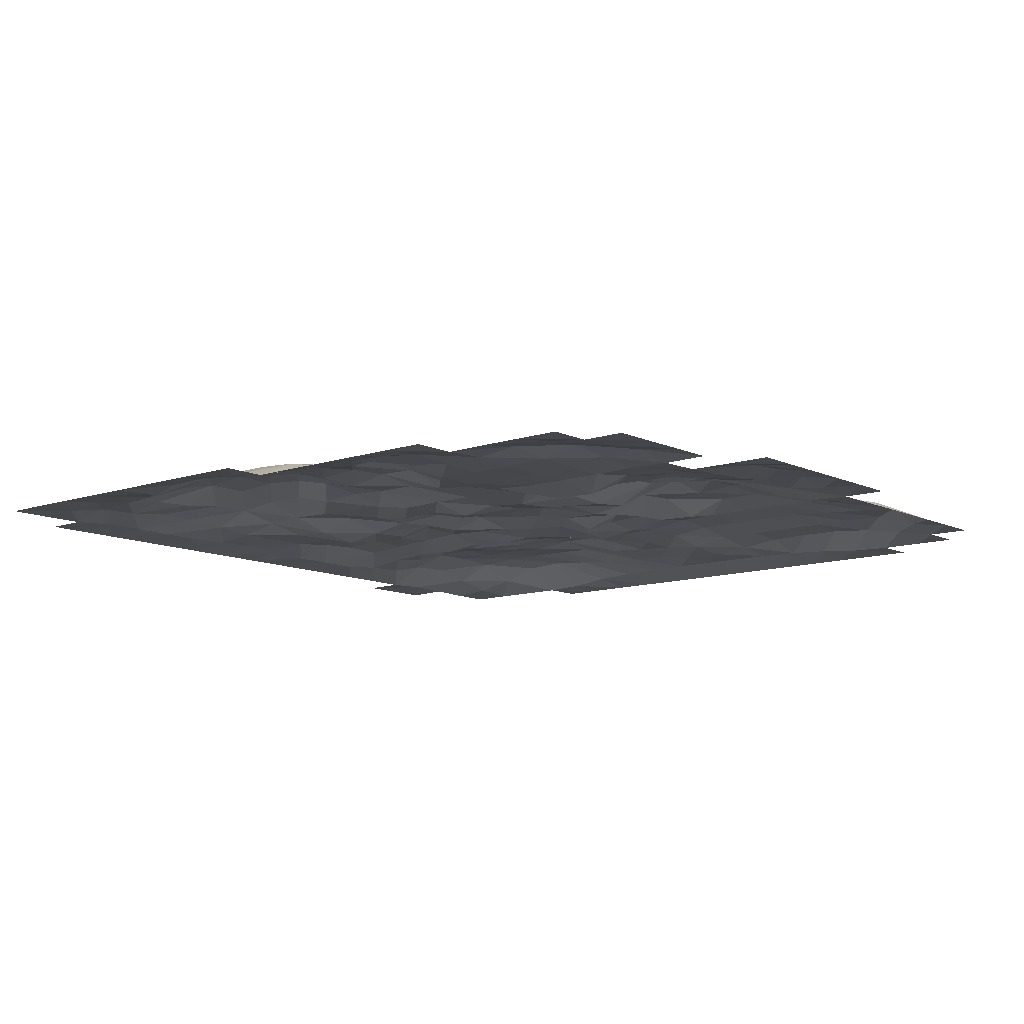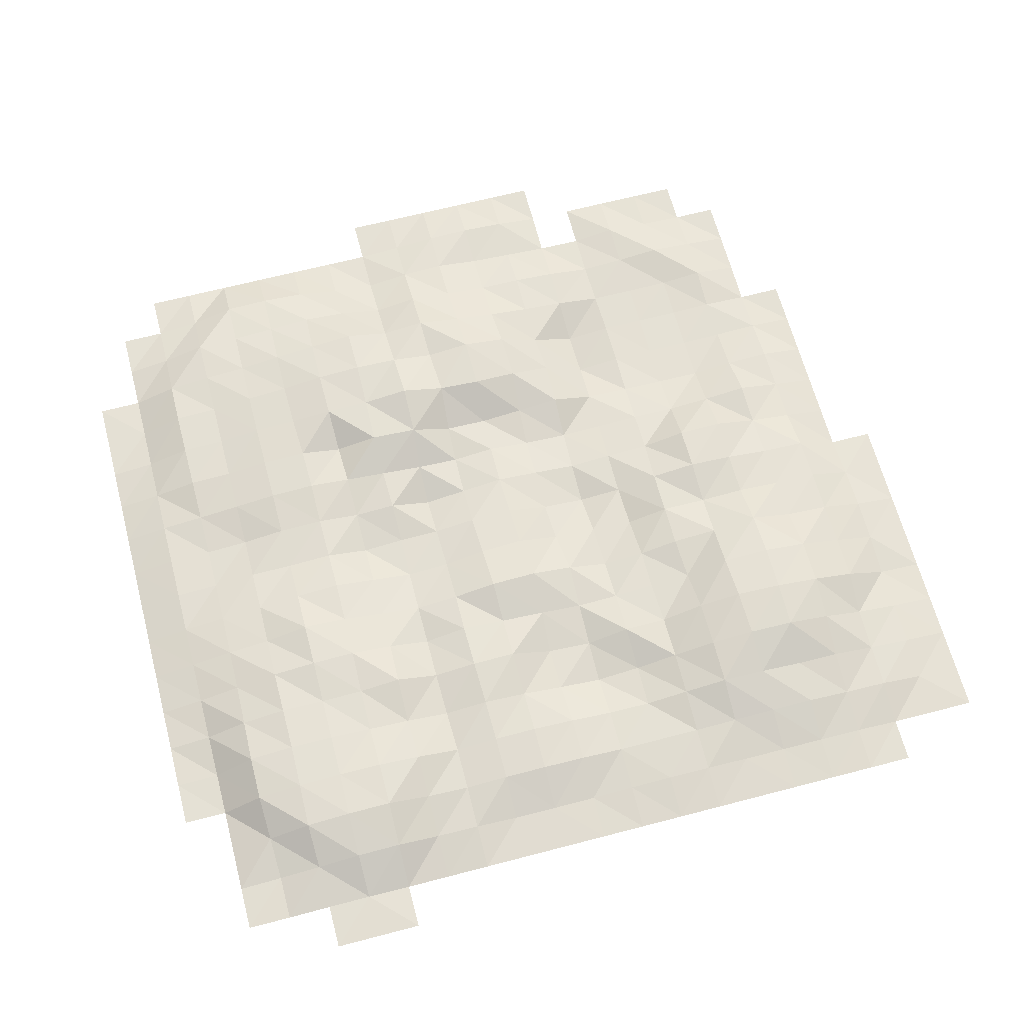
<metadata>
{"format":"obj","ext":"obj","renderer":"f3d","projection":"perspective","resolution":1024,"background":"white","views":[{"elev":-10.9,"azim":-49.6,"up":"+Y"},{"elev":64.9,"azim":165.2,"up":"+Y"}]}
</metadata>
<code>
v -81.43 7.595 407.2
v 0 7.595 407.2
v 81.43 7.595 407.2
v -325.7 7.595 325.7
v -244.3 9.402 325.7
v -162.6 7.223 324.6
v -80.79 9.569 325.3
v -0.02832 16.65 326.8
v 81.41 8.912 325.8
v 162.6 21.99 327.1
v 244.5 24.65 326.8
v 325.7 7.791 325.7
v -325.7 7.595 244.3
v -244 9.188 243.6
v -163 7.56 244.5
v -80.39 18.4 245.1
v -0.9492 31.96 244.7
v 81.94 35.56 245.1
v 164.5 39.94 246.5
v 245.2 30.5 244.9
v 326.3 22.31 244.4
v 407.2 7.595 244.3
v -325.1 10.85 162.8
v -244.4 7.599 162.8
v -164.2 7.617 162.3
v -82.78 23.2 163.3
v -1.109 40.97 156.6
v 79.42 51.48 160.2
v 164.8 44.07 160.1
v 245.5 33.81 162.8
v 326.3 26.37 163
v 407.2 7.595 162.9
v -325.7 16.41 81.43
v -244.3 20.26 81.51
v -162.1 17.09 81.58
v -80.74 11.86 82.23
v 2.512 22.23 81.23
v 83.35 25.1 78.28
v 162.8 30.77 80.65
v 245.1 33.64 81.05
v 325.8 21.03 81.44
v 407.2 7.595 81.43
v -407.2 7.595 0
v -326.7 25.13 0.01978
v -244.6 32.45 0.6641
v -159.6 29.18 0.5425
v -78.72 10.11 1.993
v 2.549 29.58 0.5918
v 83.73 21.78 0.3398
v 162.4 18.68 -0.6333
v 244.4 26.31 -1.023
v 325.8 19.11 -0.01489
v 407.2 7.595 0
v -407.2 7.595 -81.43
v -327.3 27.37 -80.99
v -245.8 41.02 -79.2
v -159 31.7 -80.55
v -81.63 17.24 -80.66
v -2.67 36.45 -79.99
v 82.82 28.5 -81.67
v 162.7 28.74 -80.48
v 244.1 40.05 -79.31
v 326.1 25.16 -81.22
v 407.2 7.595 -81.43
v -407.2 7.595 -162.9
v -327.9 28.44 -162.8
v -246.2 47.38 -163.2
v -162.5 37.69 -160.8
v -81.46 26.77 -162.4
v 1.736 17.89 -162.5
v 82.96 31.61 -160.8
v 163.9 38.91 -160.6
v 244.2 36.05 -162.7
v 327.3 30.03 -162.8
v 407.2 7.595 -162.9
v -407.2 7.595 -244.3
v -325.7 17.53 -244.3
v -244.9 27.35 -245.1
v -162.9 33.7 -245.3
v -81.43 17.67 -244.3
v 0.09668 24.06 -244.3
v 81.43 26.44 -244.3
v 163 33.07 -244.8
v 244.4 37.57 -244.4
v 328.4 31.47 -245.4
v 407.2 7.595 -244.3
v -407.2 7.595 -325.7
v -325.7 7.751 -325.7
v -244.3 11.7 -325.7
v -162.9 11.55 -325.7
v -81.43 13.97 -325.7
v 0 10.67 -325.7
v 81.42 10.91 -325.8
v 162.9 16.57 -325.7
v 245 27.2 -327.8
v 325.8 10.48 -325.8
v 244.3 7.595 -407.2
v 122.1 13.5 326.2
v 244.3 7.595 366.4
v 203.5 25.18 327.1
v 325.7 7.595 366.4
v 285 13.42 325.7
v 366.4 7.595 325.7
v -325.7 7.595 285
v -244.2 15.99 284.8
v -284.2 13.86 243.9
v -162.4 8.4 284.5
v -204 8.366 243.8
v -80.92 17.49 285
v -120.9 12.96 245.7
v 0.01367 22.04 285.4
v -41.01 24.91 244.4
v 81.52 19.84 285.3
v 41.27 41.44 244.7
v 163 31.05 287.4
v 122.7 44 247.1
v 244.7 27.54 285.7
v 204.9 35.98 245.5
v 325.7 14.93 285
v 285.5 27.56 244.6
v 366.4 7.595 244.3
v -325.2 7.447 203.5
v -366.4 7.595 162.9
v -244.3 7.632 203.6
v -283.7 9.082 162.6
v -164.2 7.222 203.8
v -203.6 7.595 162.8
v -80.79 16.37 204.7
v -122.6 1.311 162.7
v -0.5762 44.39 203.3
v -43.19 33.79 160.2
v 80.83 45.86 203.7
v 38.52 42.3 157.7
v 165.2 44.15 204.2
v 123 44.56 160.5
v 245.5 33.46 203.8
v 204.8 37.48 161.9
v 326.5 25.89 203.7
v 285.8 27.55 162.9
v 407.2 7.595 203.6
v 366.4 12.96 162.9
v -325.7 15.01 122.1
v -366.4 7.595 81.43
v -244.7 8.4 121.7
v -285.3 25.75 81.81
v -163 9.83 121.6
v -203.6 16.84 81.27
v -81.56 23.82 121.6
v -120.9 14.33 81.75
v 1.123 19.76 118
v -38.17 14.63 82.27
v 80.29 41.59 115.8
v 42.88 19.76 79.66
v 163.9 29.53 119.5
v 123.7 29.28 78.91
v 245.3 33.93 122
v 202.3 35.77 81.04
v 326 25.63 122.2
v 285.6 27.25 81.31
v 407.2 7.595 122.1
v 366.4 16.21 81.43
v -325.7 17.04 40.71
v -366.4 7.595 0
v -244.4 34.03 41.88
v -285.1 27.47 0.06763
v -161.9 21.17 41.95
v -202.6 34.54 1.197
v -79.01 15.49 41.69
v -119.3 18.76 -0.2617
v 3.113 25.69 41.18
v -37.33 16.89 0.801
v 83.9 13.85 39.79
v 43.88 27.66 0.8865
v 162.4 23.66 40.14
v 122.8 20.47 0.3914
v 244.8 29.13 39.89
v 202.2 29.6 -1.361
v 325.7 17.59 40.71
v 285.2 24.75 -0.354
v 407.2 7.595 40.71
v 366.4 16.82 0
v -407.2 7.595 -40.72
v -327 27.31 -40.63
v -367.3 14.97 -81.33
v -245 29.27 -39.39
v -286.5 29.41 -80.14
v -159.5 29.64 -40.34
v -201.8 35.91 -80.53
v -80.32 18.32 -38.73
v -121.7 23.77 -81.71
v 1.262 31.5 -37.61
v -42.8 27.47 -79.45
v 82.81 24.03 -40.98
v 41.45 35.98 -80.63
v 162.6 26.39 -39.64
v 123.9 23.97 -82.13
v 244 31.86 -39.83
v 202.1 35.65 -79.31
v 325.8 23.05 -40.68
v 285.6 29.94 -80.58
v 407.2 7.595 -40.72
v 366.4 16.46 -81.43
v -407.2 7.595 -122.1
v -327.9 27.37 -121.6
v -366.4 10.81 -162.9
v -246.1 47.15 -121.2
v -288.2 39.78 -163.3
v -160.9 28.41 -120.2
v -202.7 47.15 -162
v -81.75 22.75 -121.5
v -122.6 25.69 -161.8
v -0.9229 25.48 -121.3
v -40.58 15.93 -163.6
v 83.39 30.11 -119.3
v 41.43 32.87 -161
v 162.8 31.56 -119.6
v 123.9 24.96 -160.8
v 244.1 40.57 -121.1
v 203.7 35.76 -161.9
v 326.6 26.11 -121.8
v 285.7 37.48 -162.6
v 407.2 7.595 -122.1
v 366.4 13.82 -162.9
v -407.2 7.595 -203.6
v -325.9 19.62 -203.6
v -366.4 12.05 -244.3
v -246.1 43.61 -205.1
v -285.2 25.31 -244.5
v -162.8 38.03 -203.9
v -204.1 32.64 -245.4
v -82.43 15.41 -203.1
v -122.1 24.96 -244.4
v 0.9434 16.93 -203.7
v -40.56 18.18 -244.3
v 81.97 29.26 -203.9
v 40.71 27.31 -244.3
v 164.4 30.65 -203.7
v 122.1 22.56 -244.3
v 244.3 37.57 -203.6
v 203.4 37.53 -244.5
v 328.2 33.36 -203.8
v 286.1 37.49 -245
v 407.2 7.595 -203.6
v 366.4 7.595 -244.3
v -407.2 7.595 -285
v -325.7 16.24 -285
v -366.4 7.595 -325.7
v -244.4 22.75 -285.5
v -285 11.12 -325.7
v -162.9 20.09 -285.4
v -203.6 11.27 -325.7
v -81.43 17.58 -285
v -122.1 13.43 -325.7
v 0.04394 22.37 -285.4
v -40.71 12.72 -325.7
v 81.33 23.67 -285.5
v 40.72 10.98 -325.9
v 162.8 25.11 -285.4
v 122.1 15.04 -325.7
v 244.9 37.27 -286.3
v 203.6 25.94 -327.1
v 327.1 19.03 -286.1
v 285.9 18.76 -327
v 366.4 7.595 -325.7
v -325.7 7.595 -366.4
v -244.3 7.595 -366.4
v -162.9 7.595 -366.4
v -81.43 7.595 -366.4
v 0 7.595 -366.4
v 81.43 7.595 -366.4
v 162.9 7.595 -366.4
v 244.3 9.588 -366.6
v 203.6 7.595 -407.2
v 325.7 7.595 -366.4
v 285 7.595 -407.2
v -244.3 7.595 366.4
v -285 7.595 325.7
v -162.9 7.595 366.4
v -203.6 12.87 325.6
v -122.1 7.595 407.2
v -81.35 12.78 366.6
v -121.4 8.024 324.6
v -40.71 7.595 407.2
v 0 14.66 366.4
v -40.64 11.37 325.9
v 40.71 7.595 407.2
v 81.43 7.595 366.4
v 40.7 14.81 326.6
v 162.9 7.634 366.4
v -285 7.595 366.4
v -203.6 7.595 366.4
v -122.1 7.595 366.4
v -40.69 15.58 366.5
v 40.71 10.39 366.4
v 122.1 7.595 366.4
v 203.6 7.673 366.4
v 285 7.595 366.4
v -285 12.01 285
v -203.6 11.29 284.5
v -120.9 14.57 284.9
v -40.64 17.68 285
v 40.7 26.21 286.1
v 122 27.22 287.4
v 204 29.36 286.4
v 285.5 27.06 285.7
v 366.4 7.595 285
v -366.4 7.595 203.6
v -283.4 9.521 203.3
v -203.8 7.599 203.5
v -121.9 0 204.7
v -42.13 35.59 204.3
v 40.79 38.83 203.3
v 122.4 47 204.1
v 205.5 37.41 204
v 285.7 27.56 203.7
v 366.4 8.945 203.6
v -366.4 7.595 122.1
v -284.1 13.82 121.8
v -203.8 8.114 122
v -121.1 12.64 121.2
v -40.27 21.05 119.9
v 41.32 24.2 116.3
v 124.2 43.98 116.5
v 203.1 36.77 121.1
v 285.8 27.55 122.1
v 366.4 15.31 122.1
v -366.4 7.595 40.71
v -285.2 23.74 41.05
v -202.7 33.39 41.71
v -120 18.22 42.26
v -37.49 19.08 42.37
v 43.61 20.56 40.18
v 122.9 27.45 39.51
v 202.6 30.7 39.87
v 285.1 21.12 40.61
v 366.4 16.66 40.71
v -367 12.52 -40.7
v -285.5 27.55 -40.17
v -202.9 27.43 -39.6
v -120.6 17.56 -40.49
v -38.87 18.49 -37.13
v 42.73 31.04 -39.08
v 123.5 20.13 -40.63
v 201.8 34.31 -39.16
v 285.2 27.42 -40.39
v 366.4 16.78 -40.72
v -367 14.4 -122
v -288.1 39.28 -121.2
v -201.2 44.39 -120.8
v -121.3 24.72 -120.6
v -41.41 22.58 -122.3
v 41.24 25.61 -119.5
v 123.7 21.93 -120.5
v 202.7 39.14 -120.2
v 285.9 36.16 -121.4
v 366.4 15.75 -122.1
v -366.4 12.32 -203.6
v -287 34.01 -204.5
v -204.1 43.6 -204.6
v -122.6 26.92 -203.4
v -40.36 10.08 -203.5
v 40.9 25.77 -204
v 123.1 21.18 -202.8
v 203.9 33.89 -203.6
v 285.5 37.56 -203.6
v 366.4 9.073 -203.6
v -366.4 8.927 -285
v -285 17.89 -285
v -203.7 23.24 -285.8
v -122.1 17.58 -285
v -40.71 17.62 -285
v 40.72 24.51 -285.6
v 122.1 19.82 -285.1
v 203.2 36.34 -285.8
v 286.9 35.3 -287.1
v 366.4 7.595 -285
v -285 7.595 -366.4
v -203.6 7.595 -366.4
v -122.1 7.595 -366.4
v -40.71 7.595 -366.4
v 40.71 7.595 -366.4
v 122.1 7.595 -366.4
v 203.6 7.595 -366.4
v 285 8.731 -366.5
v 366.4 7.595 -366.4
f 290 276 277
f 277 276 5
f 291 278 279
f 279 278 6
f 276 291 5
f 5 291 279
f 280 1 292
f 292 1 281
f 292 281 282
f 282 281 7
f 1 283 281
f 281 283 293
f 2 284 283
f 283 284 293
f 284 8 293
f 293 8 285
f 293 285 281
f 281 285 7
f 286 294 2
f 2 294 284
f 3 287 286
f 286 287 294
f 294 287 288
f 288 287 9
f 294 288 284
f 284 288 8
f 295 289 98
f 98 289 10
f 287 295 9
f 9 295 98
f 296 99 100
f 100 99 11
f 289 296 10
f 10 296 100
f 101 12 297
f 297 12 102
f 297 102 99
f 99 102 11
f 4 277 104
f 104 277 298
f 277 5 298
f 298 5 105
f 298 105 106
f 106 105 14
f 104 298 13
f 13 298 106
f 5 279 105
f 105 279 299
f 279 6 299
f 299 6 107
f 107 15 299
f 299 15 108
f 105 299 14
f 14 299 108
f 6 282 107
f 107 282 300
f 282 7 300
f 300 7 109
f 300 109 110
f 110 109 16
f 300 110 107
f 107 110 15
f 285 301 7
f 7 301 109
f 285 8 301
f 301 8 111
f 301 111 112
f 112 111 17
f 109 301 16
f 16 301 112
f 8 288 111
f 111 288 302
f 9 113 288
f 288 113 302
f 113 18 302
f 302 18 114
f 111 302 17
f 17 302 114
f 9 98 113
f 113 98 303
f 98 10 303
f 303 10 115
f 303 115 116
f 116 115 19
f 113 303 18
f 18 303 116
f 10 100 115
f 115 100 304
f 100 11 304
f 304 11 117
f 304 117 118
f 118 117 20
f 115 304 19
f 19 304 118
f 102 305 11
f 11 305 117
f 12 119 102
f 102 119 305
f 119 21 305
f 305 21 120
f 117 305 20
f 20 305 120
f 103 306 12
f 12 306 119
f 306 121 119
f 119 121 21
f 307 122 123
f 123 122 23
f 13 106 122
f 122 106 308
f 106 14 308
f 308 14 124
f 124 24 308
f 308 24 125
f 122 308 23
f 23 308 125
f 108 309 14
f 14 309 124
f 15 126 108
f 108 126 309
f 309 126 127
f 127 126 25
f 124 309 24
f 24 309 127
f 110 310 15
f 15 310 126
f 16 128 110
f 110 128 310
f 310 128 129
f 129 128 26
f 310 129 126
f 126 129 25
f 16 112 128
f 128 112 311
f 112 17 311
f 311 17 130
f 311 130 131
f 131 130 27
f 128 311 26
f 26 311 131
f 17 114 130
f 130 114 312
f 18 132 114
f 114 132 312
f 132 28 312
f 312 28 133
f 312 133 130
f 130 133 27
f 116 313 18
f 18 313 132
f 116 19 313
f 313 19 134
f 313 134 135
f 135 134 29
f 313 135 132
f 132 135 28
f 19 118 134
f 134 118 314
f 118 20 314
f 314 20 136
f 136 30 314
f 314 30 137
f 314 137 134
f 134 137 29
f 20 120 136
f 136 120 315
f 120 21 315
f 315 21 138
f 138 31 315
f 315 31 139
f 136 315 30
f 30 315 139
f 121 316 21
f 21 316 138
f 121 22 316
f 316 22 140
f 140 32 316
f 316 32 141
f 316 141 138
f 138 141 31
f 123 23 317
f 317 23 142
f 317 142 143
f 143 142 33
f 125 318 23
f 23 318 142
f 24 144 125
f 125 144 318
f 144 34 318
f 318 34 145
f 142 318 33
f 33 318 145
f 127 319 24
f 24 319 144
f 127 25 319
f 319 25 146
f 319 146 147
f 147 146 35
f 319 147 144
f 144 147 34
f 25 129 146
f 146 129 320
f 129 26 320
f 320 26 148
f 148 36 320
f 320 36 149
f 146 320 35
f 35 320 149
f 26 131 148
f 148 131 321
f 131 27 321
f 321 27 150
f 321 150 151
f 151 150 37
f 148 321 36
f 36 321 151
f 27 133 150
f 150 133 322
f 28 152 133
f 133 152 322
f 322 152 153
f 153 152 38
f 150 322 37
f 37 322 153
f 28 135 152
f 152 135 323
f 135 29 323
f 323 29 154
f 154 39 323
f 323 39 155
f 323 155 152
f 152 155 38
f 137 324 29
f 29 324 154
f 30 156 137
f 137 156 324
f 156 40 324
f 324 40 157
f 324 157 154
f 154 157 39
f 139 325 30
f 30 325 156
f 31 158 139
f 139 158 325
f 158 41 325
f 325 41 159
f 325 159 156
f 156 159 40
f 141 326 31
f 31 326 158
f 32 160 141
f 141 160 326
f 160 42 326
f 326 42 161
f 158 326 41
f 41 326 161
f 143 33 327
f 327 33 162
f 327 162 163
f 163 162 44
f 145 328 33
f 33 328 162
f 145 34 328
f 328 34 164
f 164 45 328
f 328 45 165
f 162 328 44
f 44 328 165
f 147 329 34
f 34 329 164
f 35 166 147
f 147 166 329
f 329 166 167
f 167 166 46
f 329 167 164
f 164 167 45
f 35 149 166
f 166 149 330
f 149 36 330
f 330 36 168
f 330 168 169
f 169 168 47
f 166 330 46
f 46 330 169
f 36 151 168
f 168 151 331
f 151 37 331
f 331 37 170
f 331 170 171
f 171 170 48
f 168 331 47
f 47 331 171
f 37 153 170
f 170 153 332
f 153 38 332
f 332 38 172
f 172 49 332
f 332 49 173
f 332 173 170
f 170 173 48
f 155 333 38
f 38 333 172
f 39 174 155
f 155 174 333
f 333 174 175
f 175 174 50
f 172 333 49
f 49 333 175
f 157 334 39
f 39 334 174
f 157 40 334
f 334 40 176
f 176 51 334
f 334 51 177
f 334 177 174
f 174 177 50
f 40 159 176
f 176 159 335
f 159 41 335
f 335 41 178
f 178 52 335
f 335 52 179
f 335 179 176
f 176 179 51
f 41 161 178
f 178 161 336
f 42 180 161
f 161 180 336
f 336 180 181
f 181 180 53
f 336 181 178
f 178 181 52
f 163 337 43
f 43 337 182
f 163 44 337
f 337 44 183
f 183 55 337
f 337 55 184
f 182 337 54
f 54 337 184
f 165 338 44
f 44 338 183
f 45 185 165
f 165 185 338
f 185 56 338
f 338 56 186
f 338 186 183
f 183 186 55
f 167 339 45
f 45 339 185
f 167 46 339
f 339 46 187
f 339 187 188
f 188 187 57
f 185 339 56
f 56 339 188
f 46 169 187
f 187 169 340
f 47 189 169
f 169 189 340
f 189 58 340
f 340 58 190
f 340 190 187
f 187 190 57
f 171 341 47
f 47 341 189
f 48 191 171
f 171 191 341
f 191 59 341
f 341 59 192
f 341 192 189
f 189 192 58
f 173 342 48
f 48 342 191
f 49 193 173
f 173 193 342
f 342 193 194
f 194 193 60
f 342 194 191
f 191 194 59
f 175 343 49
f 49 343 193
f 175 50 343
f 343 50 195
f 195 61 343
f 343 61 196
f 343 196 193
f 193 196 60
f 50 177 195
f 195 177 344
f 51 197 177
f 177 197 344
f 344 197 198
f 198 197 62
f 344 198 195
f 195 198 61
f 179 345 51
f 51 345 197
f 52 199 179
f 179 199 345
f 345 199 200
f 200 199 63
f 197 345 62
f 62 345 200
f 181 346 52
f 52 346 199
f 181 53 346
f 346 53 201
f 346 201 202
f 202 201 64
f 199 346 63
f 63 346 202
f 184 347 54
f 54 347 203
f 55 204 184
f 184 204 347
f 204 66 347
f 347 66 205
f 203 347 65
f 65 347 205
f 186 348 55
f 55 348 204
f 186 56 348
f 348 56 206
f 206 67 348
f 348 67 207
f 204 348 66
f 66 348 207
f 188 349 56
f 56 349 206
f 57 208 188
f 188 208 349
f 208 68 349
f 349 68 209
f 349 209 206
f 206 209 67
f 57 190 208
f 208 190 350
f 58 210 190
f 190 210 350
f 350 210 211
f 211 210 69
f 350 211 208
f 208 211 68
f 58 192 210
f 210 192 351
f 192 59 351
f 351 59 212
f 351 212 213
f 213 212 70
f 210 351 69
f 69 351 213
f 59 194 212
f 212 194 352
f 194 60 352
f 352 60 214
f 214 71 352
f 352 71 215
f 352 215 212
f 212 215 70
f 60 196 214
f 214 196 353
f 61 216 196
f 196 216 353
f 353 216 217
f 217 216 72
f 214 353 71
f 71 353 217
f 61 198 216
f 216 198 354
f 198 62 354
f 354 62 218
f 354 218 219
f 219 218 73
f 216 354 72
f 72 354 219
f 62 200 218
f 218 200 355
f 200 63 355
f 355 63 220
f 355 220 221
f 221 220 74
f 218 355 73
f 73 355 221
f 63 202 220
f 220 202 356
f 202 64 356
f 356 64 222
f 356 222 223
f 223 222 75
f 220 356 74
f 74 356 223
f 65 205 224
f 224 205 357
f 66 225 205
f 205 225 357
f 225 77 357
f 357 77 226
f 224 357 76
f 76 357 226
f 66 207 225
f 225 207 358
f 67 227 207
f 207 227 358
f 358 227 228
f 228 227 78
f 225 358 77
f 77 358 228
f 209 359 67
f 67 359 227
f 68 229 209
f 209 229 359
f 229 79 359
f 359 79 230
f 359 230 227
f 227 230 78
f 211 360 68
f 68 360 229
f 211 69 360
f 360 69 231
f 360 231 232
f 232 231 80
f 229 360 79
f 79 360 232
f 69 213 231
f 231 213 361
f 70 233 213
f 213 233 361
f 361 233 234
f 234 233 81
f 231 361 80
f 80 361 234
f 215 362 70
f 70 362 233
f 71 235 215
f 215 235 362
f 235 82 362
f 362 82 236
f 233 362 81
f 81 362 236
f 217 363 71
f 71 363 235
f 72 237 217
f 217 237 363
f 237 83 363
f 363 83 238
f 363 238 235
f 235 238 82
f 72 219 237
f 237 219 364
f 219 73 364
f 364 73 239
f 239 84 364
f 364 84 240
f 364 240 237
f 237 240 83
f 221 365 73
f 73 365 239
f 221 74 365
f 365 74 241
f 365 241 242
f 242 241 85
f 239 365 84
f 84 365 242
f 74 223 241
f 241 223 366
f 223 75 366
f 366 75 243
f 366 243 244
f 244 243 86
f 241 366 85
f 85 366 244
f 226 367 76
f 76 367 245
f 77 246 226
f 226 246 367
f 246 88 367
f 367 88 247
f 245 367 87
f 87 367 247
f 228 368 77
f 77 368 246
f 228 78 368
f 368 78 248
f 248 89 368
f 368 89 249
f 368 249 246
f 246 249 88
f 78 230 248
f 248 230 369
f 230 79 369
f 369 79 250
f 369 250 251
f 251 250 90
f 248 369 89
f 89 369 251
f 79 232 250
f 250 232 370
f 232 80 370
f 370 80 252
f 252 91 370
f 370 91 253
f 370 253 250
f 250 253 90
f 234 371 80
f 80 371 252
f 81 254 234
f 234 254 371
f 254 92 371
f 371 92 255
f 252 371 91
f 91 371 255
f 236 372 81
f 81 372 254
f 82 256 236
f 236 256 372
f 372 256 257
f 257 256 93
f 372 257 254
f 254 257 92
f 82 238 256
f 256 238 373
f 83 258 238
f 238 258 373
f 258 94 373
f 373 94 259
f 373 259 256
f 256 259 93
f 240 374 83
f 83 374 258
f 240 84 374
f 374 84 260
f 374 260 261
f 261 260 95
f 374 261 258
f 258 261 94
f 84 242 260
f 260 242 375
f 242 85 375
f 375 85 262
f 375 262 263
f 263 262 96
f 260 375 95
f 95 375 263
f 85 244 262
f 262 244 376
f 376 264 262
f 262 264 96
f 249 377 88
f 88 377 265
f 89 266 249
f 249 266 377
f 89 251 266
f 266 251 378
f 251 90 378
f 378 90 267
f 253 379 90
f 90 379 267
f 91 268 253
f 253 268 379
f 91 255 268
f 268 255 380
f 255 92 380
f 380 92 269
f 92 257 269
f 269 257 381
f 93 270 257
f 257 270 381
f 259 382 93
f 93 382 270
f 94 271 259
f 259 271 382
f 261 383 94
f 94 383 271
f 95 272 261
f 261 272 383
f 383 272 273
f 273 272 97
f 95 263 272
f 272 263 384
f 96 274 263
f 263 274 384
f 384 275 272
f 272 275 97
f 264 385 96
f 96 385 274

</code>
